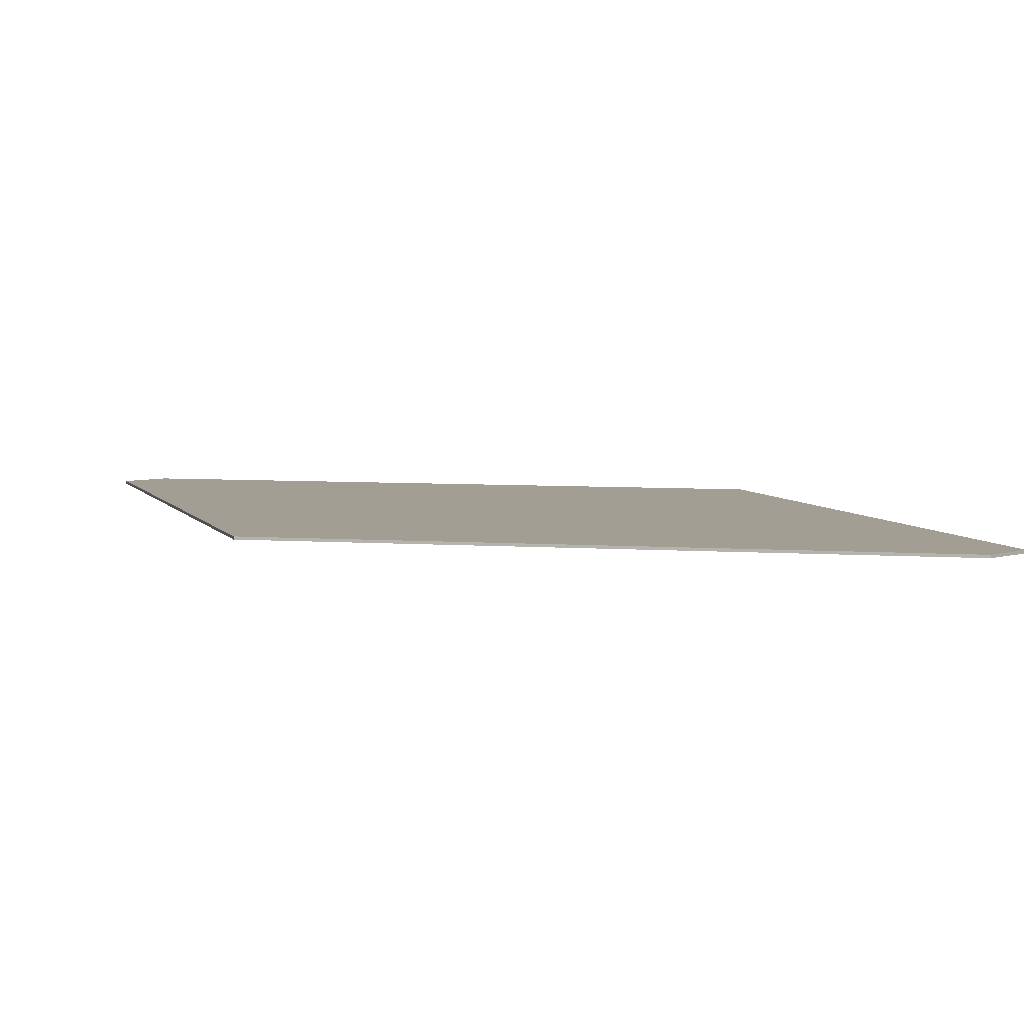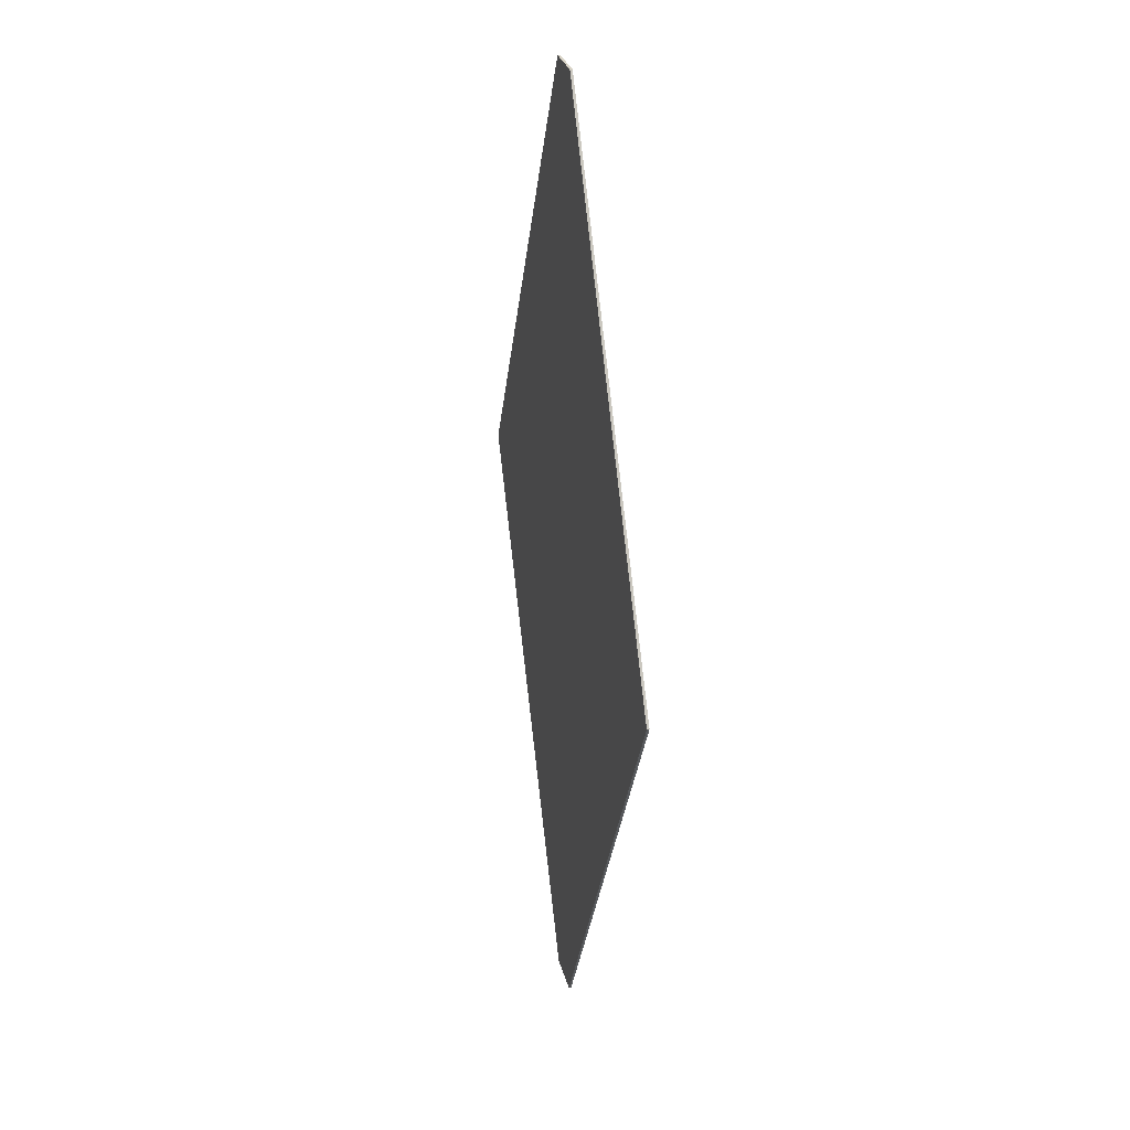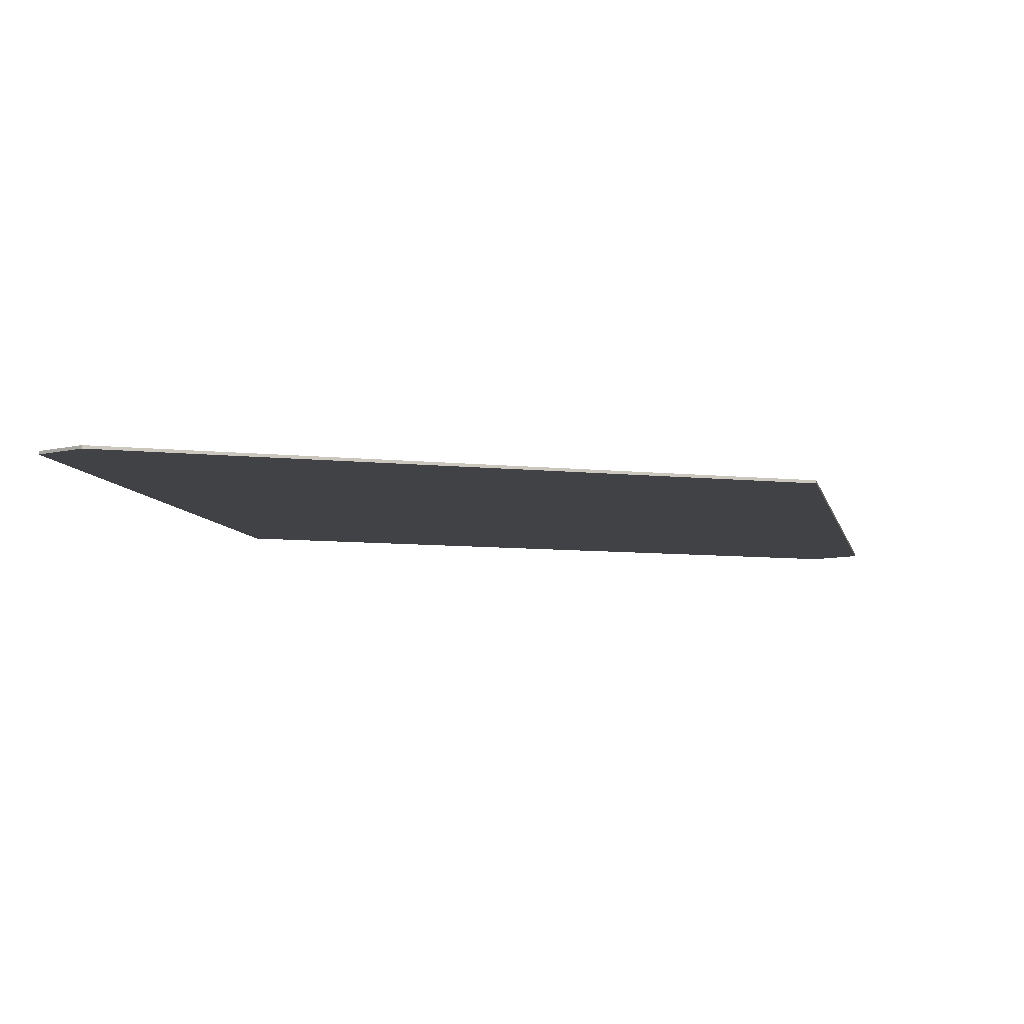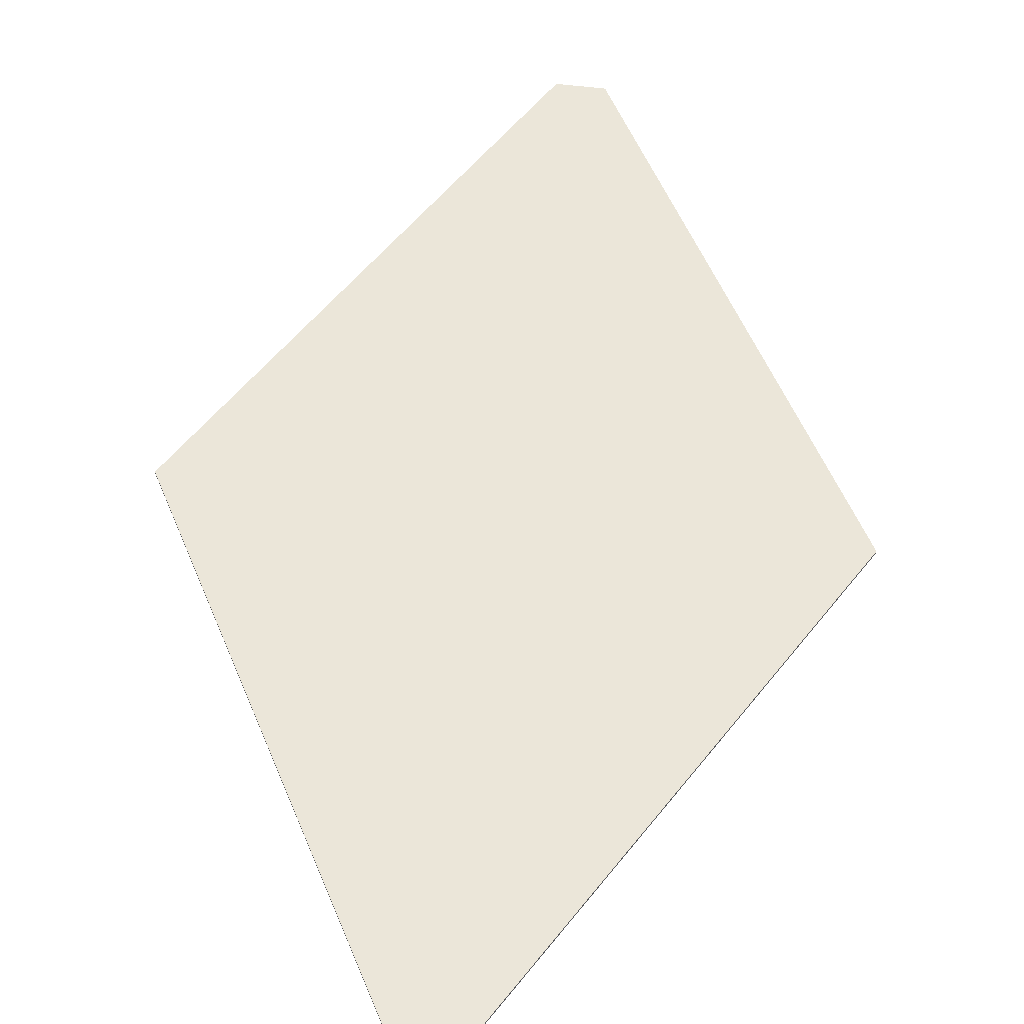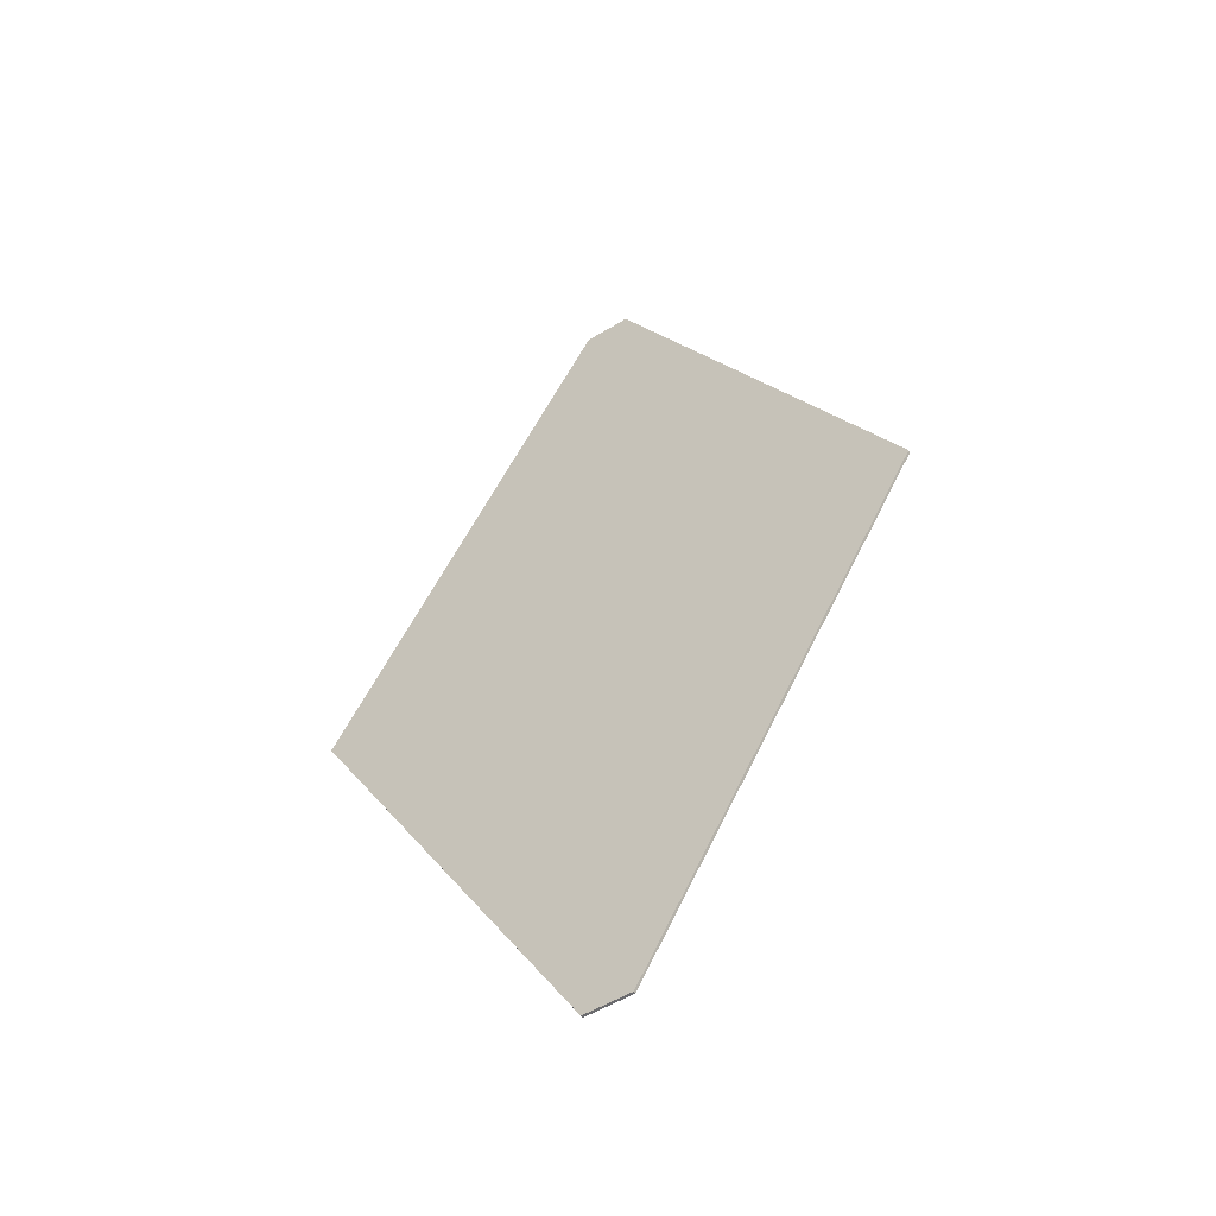
<metadata>
{"format":"obj","ext":"obj","renderer":"f3d","projection":"perspective","resolution":1024,"background":"white","views":[{"elev":5.1,"azim":-46.4,"up":"+Y"},{"elev":27.9,"azim":-103.3,"up":"+Z"},{"elev":-6.7,"azim":40.3,"up":"+Y"},{"elev":55.7,"azim":-172.4,"up":"+Y"},{"elev":-53.5,"azim":32.9,"up":"+Z"}]}
</metadata>
<code>
v -0.667 0.07 -14.15
v -8.834 0.07 0
v -0.668 0.07 14.15
v 0.667 0.07 14.15
v 8.834 0.07 0.001
v 0.668 0.07 -14.15
v -0.667 0 -14.15
v -8.834 0 0
v -0.668 0 14.15
v 0.667 0 14.15
v 8.834 0 0.001
v 0.668 0 -14.15
f 3 4 5 6
f 1 2 3 6
f 12 11 10 9
f 12 9 8 7
f 1 7 8 2
f 2 8 9 3
f 3 9 10 4
f 4 10 11 5
f 5 11 12 6
f 6 12 7 1

</code>
